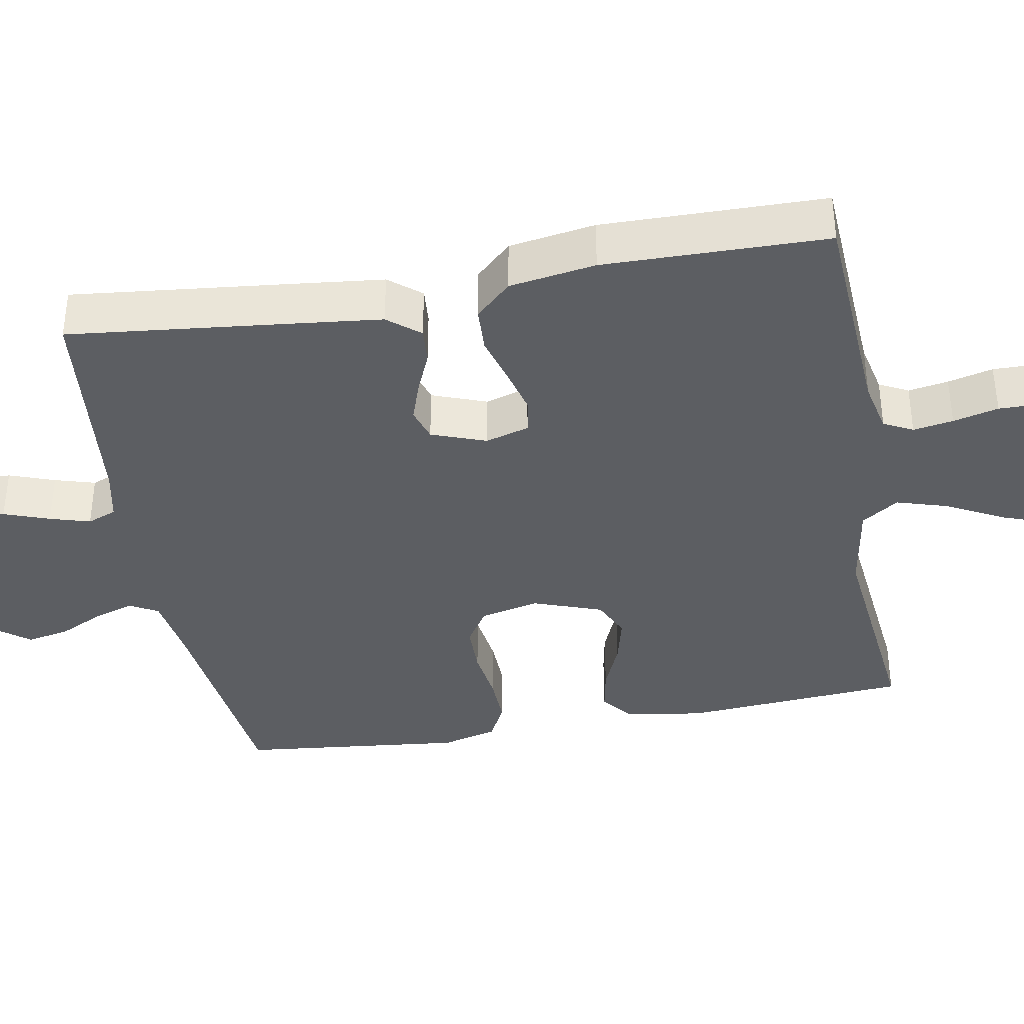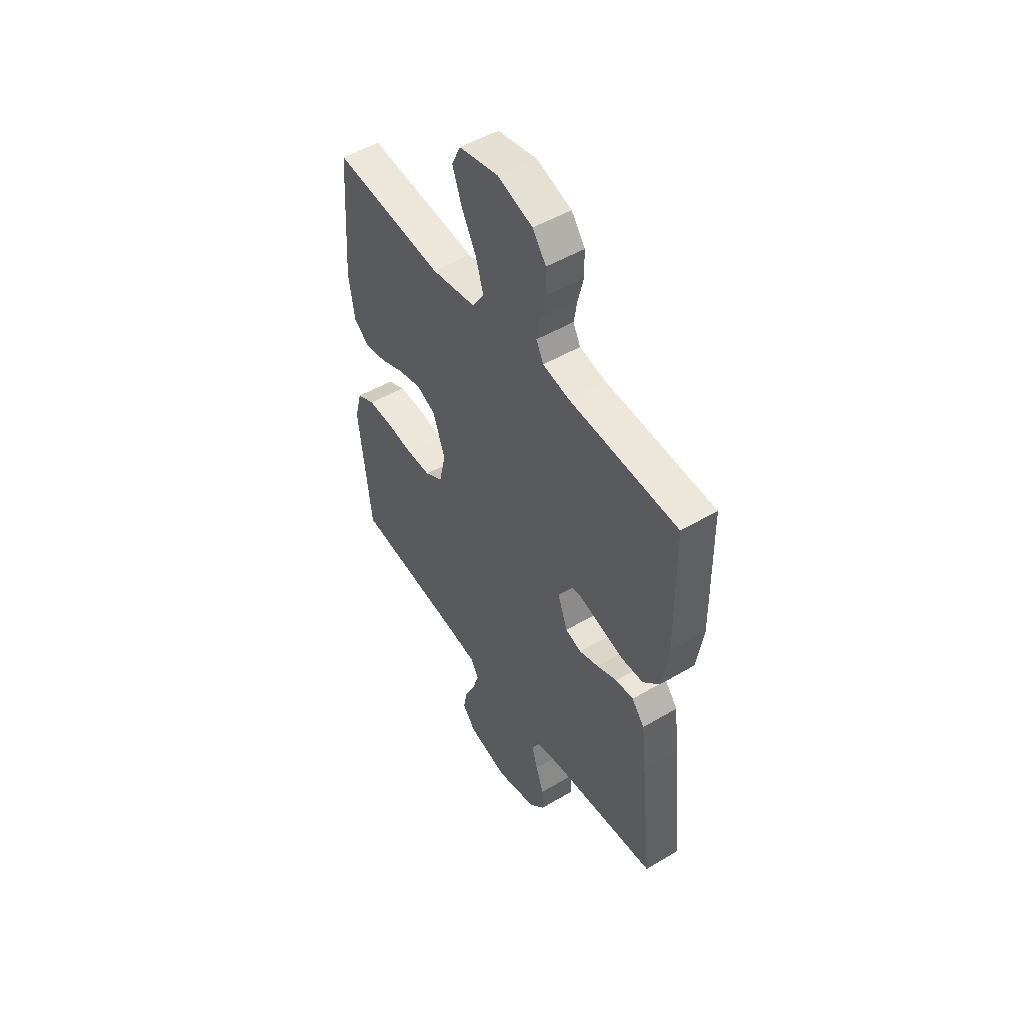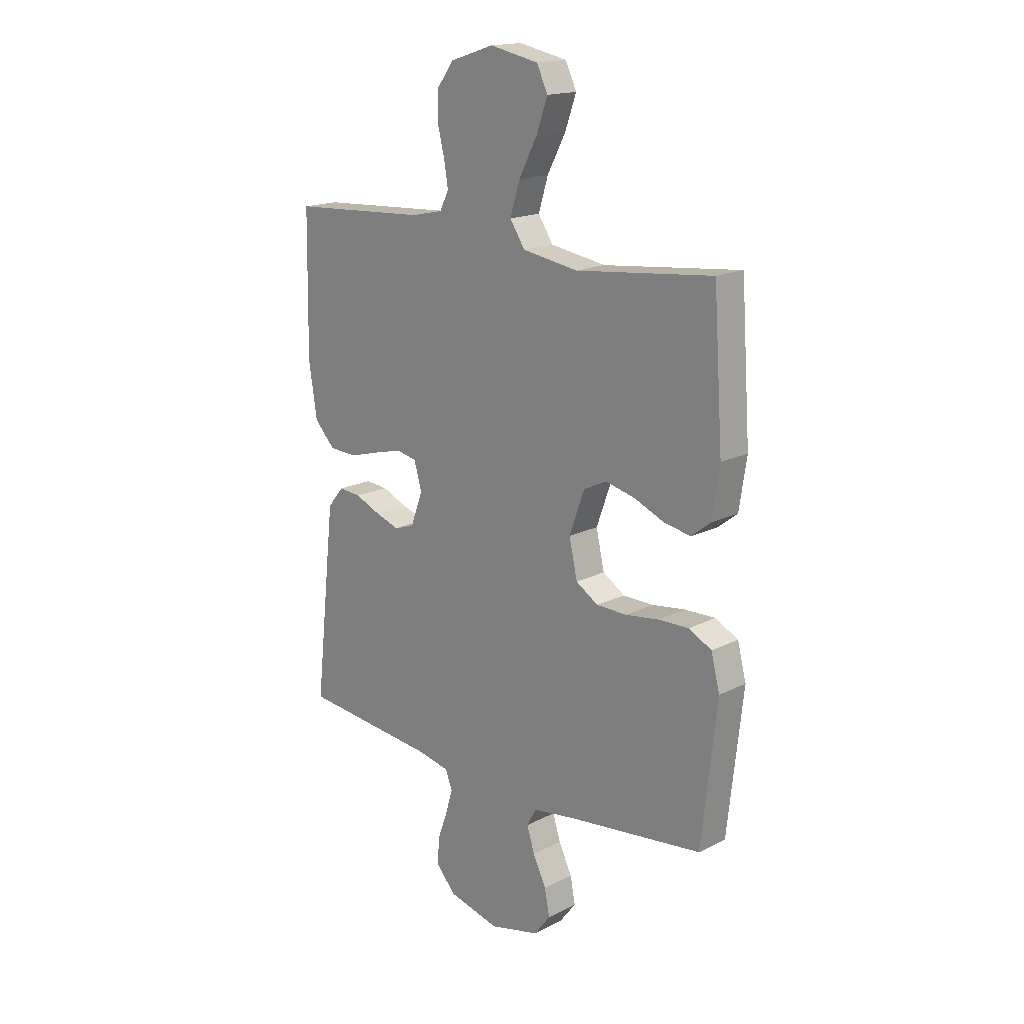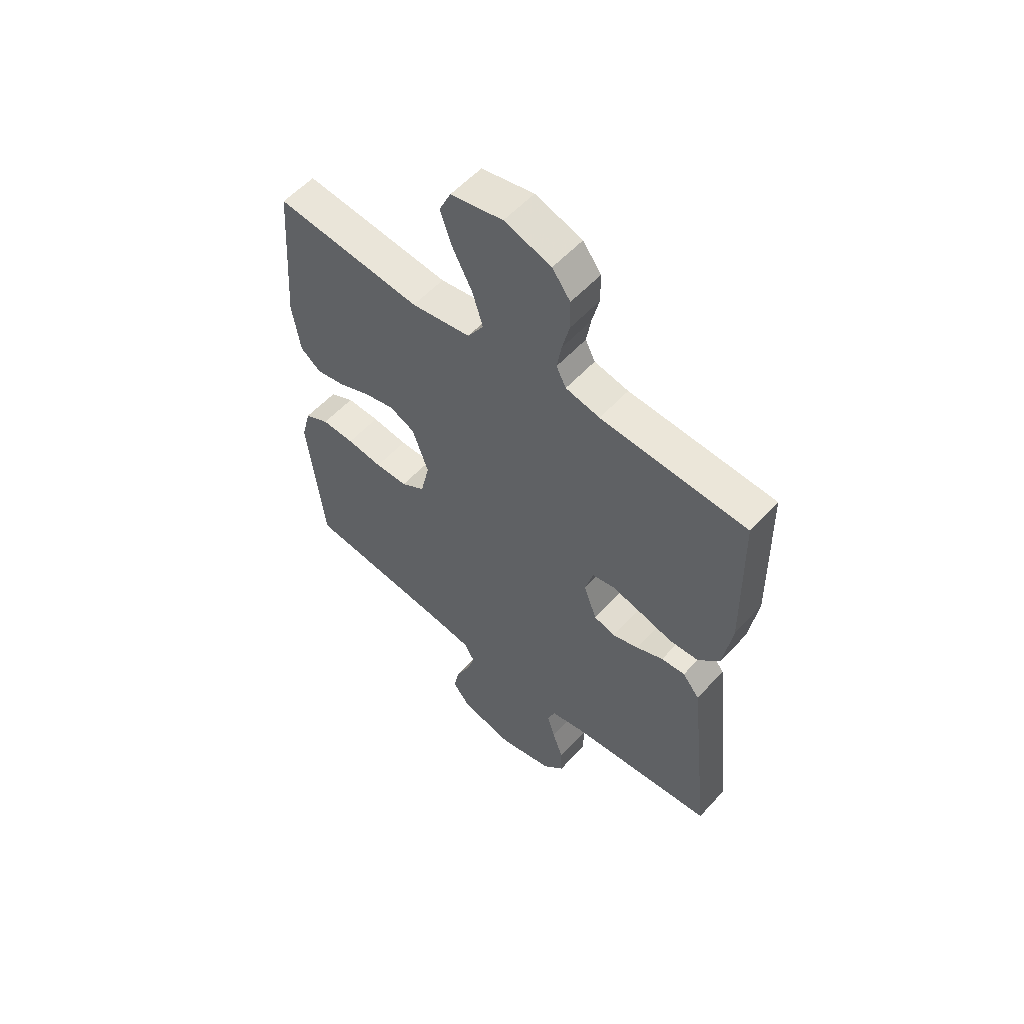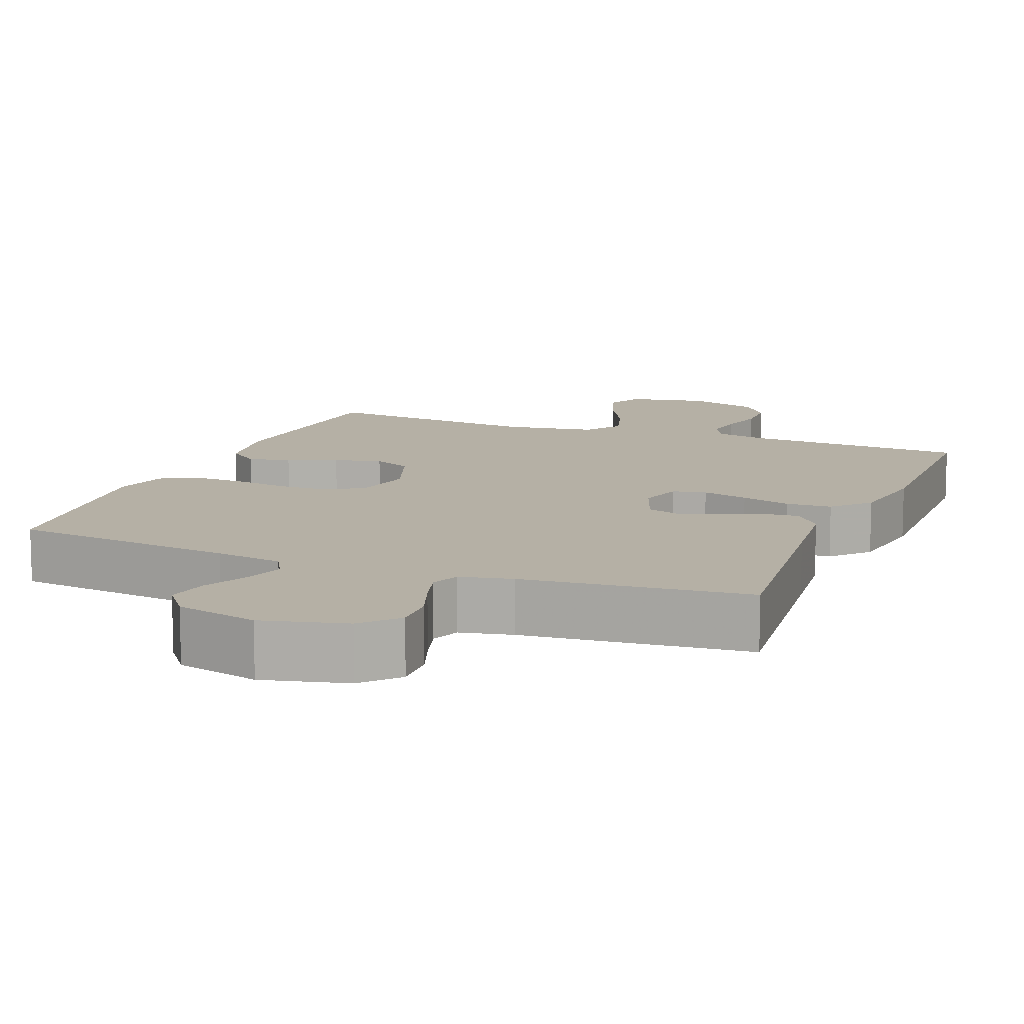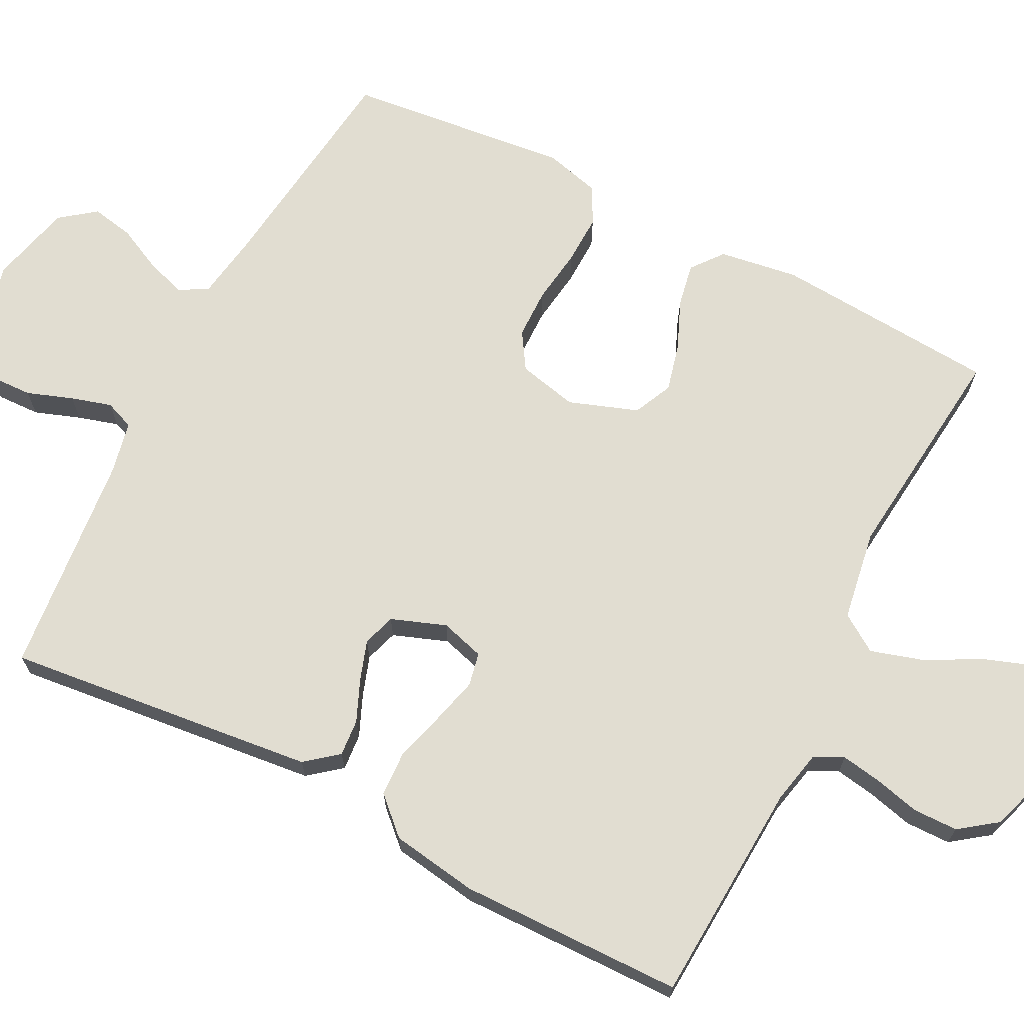
<metadata>
{"format":"obj","ext":"obj","renderer":"f3d","projection":"perspective","resolution":1024,"background":"white","views":[{"elev":-38.1,"azim":-79.7,"up":"+Y"},{"elev":50.5,"azim":-123.0,"up":"+Z"},{"elev":17.2,"azim":44.7,"up":"+Z"},{"elev":56.4,"azim":-138.3,"up":"+Z"},{"elev":11.7,"azim":-158.3,"up":"+Y"},{"elev":68.7,"azim":-62.8,"up":"+Y"}]}
</metadata>
<code>
v 0.5 0.07 -0.5
v 0.2 0.07 -0.536
v 0.11 0.07 -0.55
v 0.089 0.07 -0.588
v 0.106 0.07 -0.641
v 0.135 0.07 -0.701
v 0.146 0.07 -0.758
v 0.11 0.07 -0.805
v 0 0.07 -0.832
v -0.112 0.07 -0.804
v -0.155 0.07 -0.757
v -0.153 0.07 -0.699
v -0.131 0.07 -0.638
v -0.115 0.07 -0.584
v -0.13 0.07 -0.545
v -0.2 0.07 -0.53
v -0.5 0.07 -0.5
v -0.467 0.07 -0.2
v -0.454 0.07 -0.084
v -0.419 0.07 -0.041
v -0.37 0.07 -0.045
v -0.314 0.07 -0.069
v -0.261 0.07 -0.087
v -0.217 0.07 -0.073
v -0.19 0.07 0
v -0.207 0.07 0.059
v -0.252 0.07 0.068
v -0.314 0.07 0.052
v -0.381 0.07 0.033
v -0.442 0.07 0.036
v -0.487 0.07 0.084
v -0.505 0.07 0.2
v -0.5 0.07 0.5
v -0.2 0.07 0.517
v -0.13 0.07 0.532
v -0.11 0.07 0.571
v -0.119 0.07 0.625
v -0.134 0.07 0.686
v -0.133 0.07 0.746
v -0.096 0.07 0.796
v 0 0.07 0.827
v 0.107 0.07 0.805
v 0.131 0.07 0.754
v 0.106 0.07 0.684
v 0.066 0.07 0.608
v 0.045 0.07 0.539
v 0.078 0.07 0.489
v 0.2 0.07 0.469
v 0.5 0.07 0.5
v 0.521 0.07 0.2
v 0.505 0.07 0.094
v 0.463 0.07 0.061
v 0.405 0.07 0.072
v 0.339 0.07 0.1
v 0.275 0.07 0.116
v 0.223 0.07 0.092
v 0.19 0.07 0
v 0.208 0.07 -0.08
v 0.257 0.07 -0.111
v 0.324 0.07 -0.112
v 0.397 0.07 -0.102
v 0.464 0.07 -0.1
v 0.514 0.07 -0.126
v 0.533 0.07 -0.2
v 0.5 0 -0.5
v 0.2 0 -0.536
v 0.11 0 -0.55
v 0.089 0 -0.588
v 0.106 0 -0.641
v 0.135 0 -0.701
v 0.146 0 -0.758
v 0.11 0 -0.805
v 0 0 -0.832
v -0.112 0 -0.804
v -0.155 0 -0.757
v -0.153 0 -0.699
v -0.131 0 -0.638
v -0.115 0 -0.584
v -0.13 0 -0.545
v -0.2 0 -0.53
v -0.5 0 -0.5
v -0.467 0 -0.2
v -0.454 0 -0.084
v -0.419 0 -0.041
v -0.37 0 -0.045
v -0.314 0 -0.069
v -0.261 0 -0.087
v -0.217 0 -0.073
v -0.19 0 0
v -0.207 0 0.059
v -0.252 0 0.068
v -0.314 0 0.052
v -0.381 0 0.033
v -0.442 0 0.036
v -0.487 0 0.084
v -0.505 0 0.2
v -0.5 0 0.5
v -0.2 0 0.517
v -0.13 0 0.532
v -0.11 0 0.571
v -0.119 0 0.625
v -0.134 0 0.686
v -0.133 0 0.746
v -0.096 0 0.796
v 0 0 0.827
v 0.107 0 0.805
v 0.131 0 0.754
v 0.106 0 0.684
v 0.066 0 0.608
v 0.045 0 0.539
v 0.078 0 0.489
v 0.2 0 0.469
v 0.5 0 0.5
v 0.521 0 0.2
v 0.505 0 0.094
v 0.463 0 0.061
v 0.405 0 0.072
v 0.339 0 0.1
v 0.275 0 0.116
v 0.223 0 0.092
v 0.19 0 0
v 0.208 0 -0.08
v 0.257 0 -0.111
v 0.324 0 -0.112
v 0.397 0 -0.102
v 0.464 0 -0.1
v 0.514 0 -0.126
v 0.533 0 -0.2
f 64 1 2
f 63 64 2
f 62 63 2
f 61 62 2
f 60 61 2
f 59 60 2 3
f 58 59 3 4
f 57 58 4
f 52 53 54
f 51 52 54
f 50 51 54
f 49 50 54
f 48 49 54
f 47 48 54 55
f 46 47 55 56
f 43 44 45
f 42 43 45
f 41 42 45
f 40 41 45
f 39 40 45
f 38 39 45
f 37 38 45
f 36 37 45 46
f 46 56 57
f 36 46 57
f 35 36 57
f 32 33 34
f 31 32 34
f 30 31 34
f 29 30 34
f 28 29 34
f 27 28 34 35
f 20 21 22
f 19 20 22
f 18 19 22
f 17 18 22
f 16 17 22
f 15 16 22 23
f 14 15 23 24
f 11 12 13
f 10 11 13
f 9 10 13
f 8 9 13
f 7 8 13
f 6 7 13
f 5 6 13
f 4 5 13 14
f 14 24 25
f 4 14 25
f 57 4 25
f 26 27 35 57
f 25 26 57
f 66 65 128
f 66 128 127
f 66 127 126
f 66 126 125
f 66 125 124
f 67 66 124 123
f 68 67 123 122
f 68 122 121
f 118 117 116
f 118 116 115
f 118 115 114
f 118 114 113
f 118 113 112
f 119 118 112 111
f 120 119 111 110
f 109 108 107
f 109 107 106
f 109 106 105
f 109 105 104
f 109 104 103
f 109 103 102
f 109 102 101
f 110 109 101 100
f 121 120 110
f 121 110 100
f 121 100 99
f 98 97 96
f 98 96 95
f 98 95 94
f 98 94 93
f 98 93 92
f 99 98 92 91
f 86 85 84
f 86 84 83
f 86 83 82
f 86 82 81
f 86 81 80
f 87 86 80 79
f 88 87 79 78
f 77 76 75
f 77 75 74
f 77 74 73
f 77 73 72
f 77 72 71
f 77 71 70
f 77 70 69
f 78 77 69 68
f 89 88 78
f 89 78 68
f 89 68 121
f 121 99 91 90
f 121 90 89
f 1 65 66 2
f 2 66 67 3
f 3 67 68 4
f 4 68 69 5
f 5 69 70 6
f 6 70 71 7
f 7 71 72 8
f 8 72 73 9
f 9 73 74 10
f 10 74 75 11
f 11 75 76 12
f 12 76 77 13
f 13 77 78 14
f 14 78 79 15
f 15 79 80 16
f 16 80 81 17
f 17 81 82 18
f 18 82 83 19
f 19 83 84 20
f 20 84 85 21
f 21 85 86 22
f 22 86 87 23
f 23 87 88 24
f 24 88 89 25
f 25 89 90 26
f 26 90 91 27
f 27 91 92 28
f 28 92 93 29
f 29 93 94 30
f 30 94 95 31
f 31 95 96 32
f 32 96 97 33
f 33 97 98 34
f 34 98 99 35
f 35 99 100 36
f 36 100 101 37
f 37 101 102 38
f 38 102 103 39
f 39 103 104 40
f 40 104 105 41
f 41 105 106 42
f 42 106 107 43
f 43 107 108 44
f 44 108 109 45
f 45 109 110 46
f 46 110 111 47
f 47 111 112 48
f 48 112 113 49
f 49 113 114 50
f 50 114 115 51
f 51 115 116 52
f 52 116 117 53
f 53 117 118 54
f 54 118 119 55
f 55 119 120 56
f 56 120 121 57
f 57 121 122 58
f 58 122 123 59
f 59 123 124 60
f 60 124 125 61
f 61 125 126 62
f 62 126 127 63
f 63 127 128 64
f 64 128 65 1

</code>
